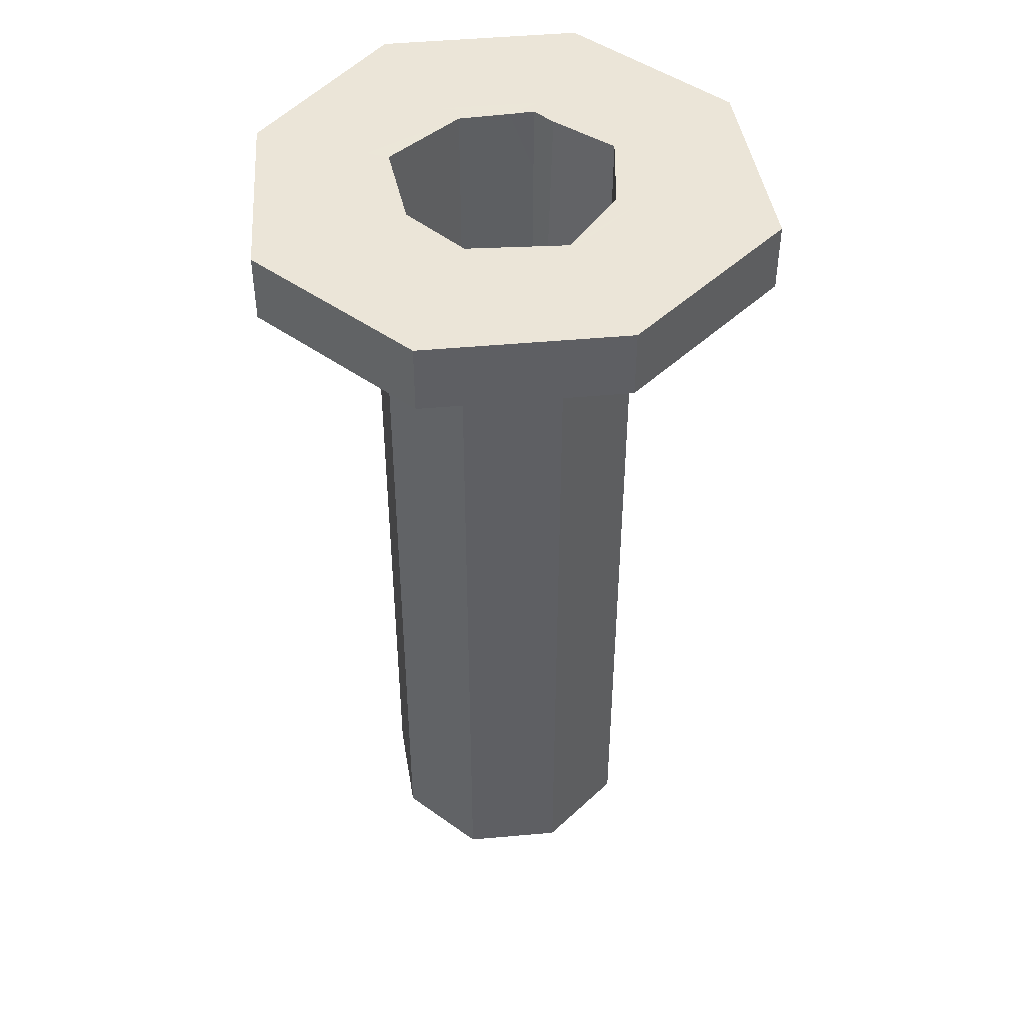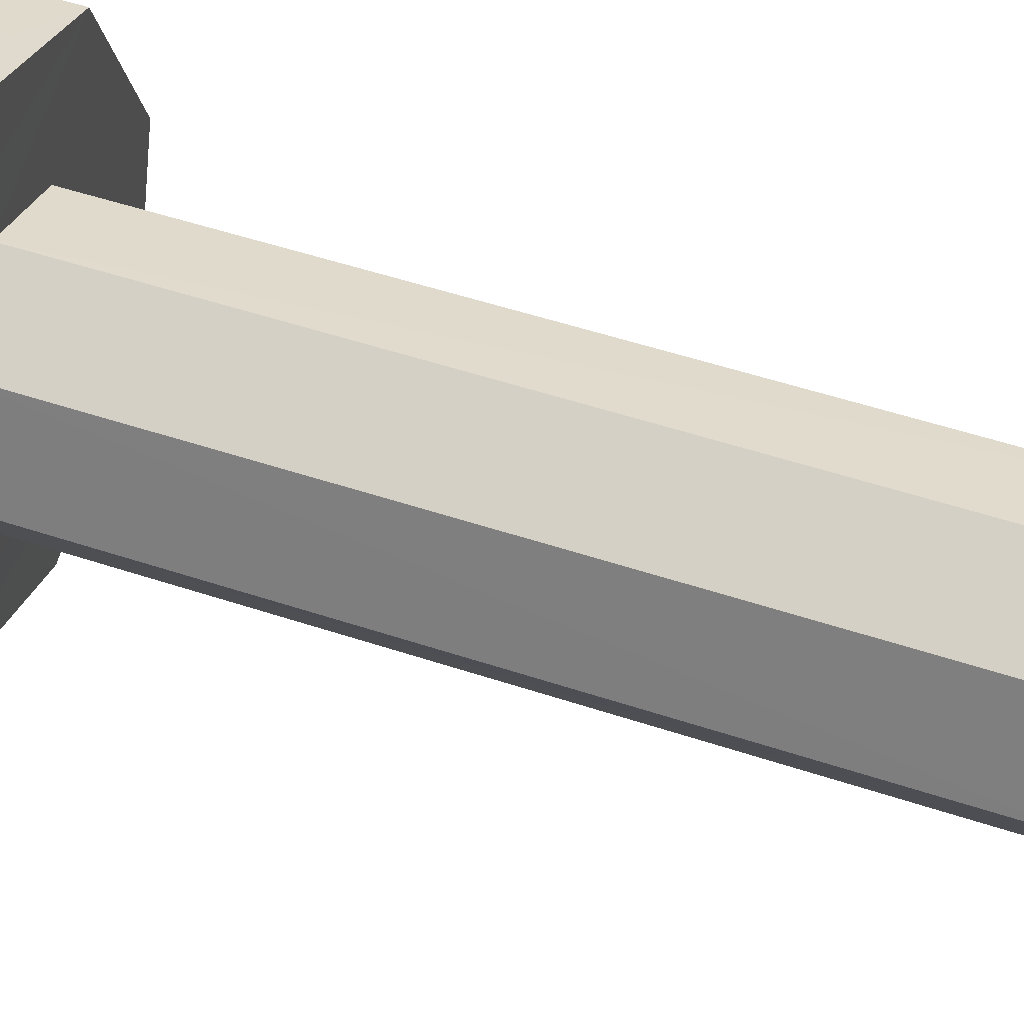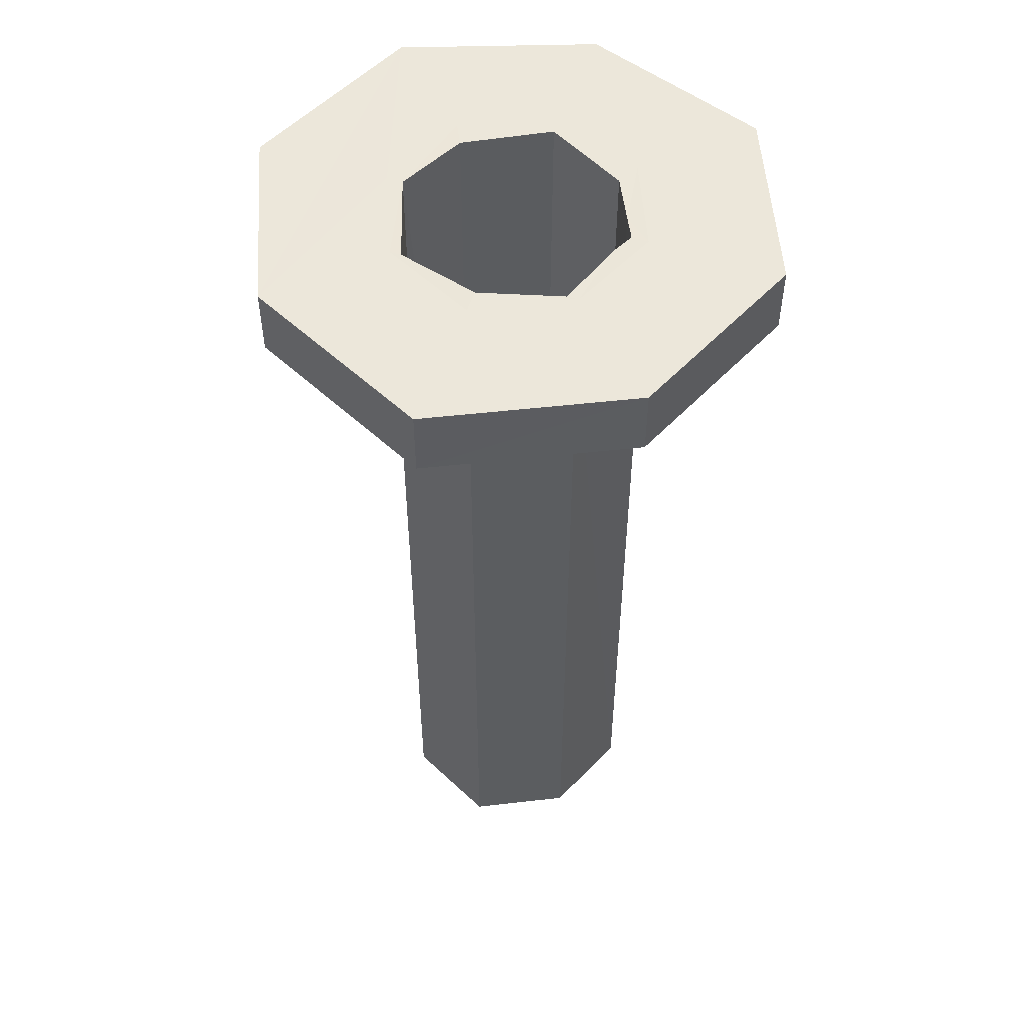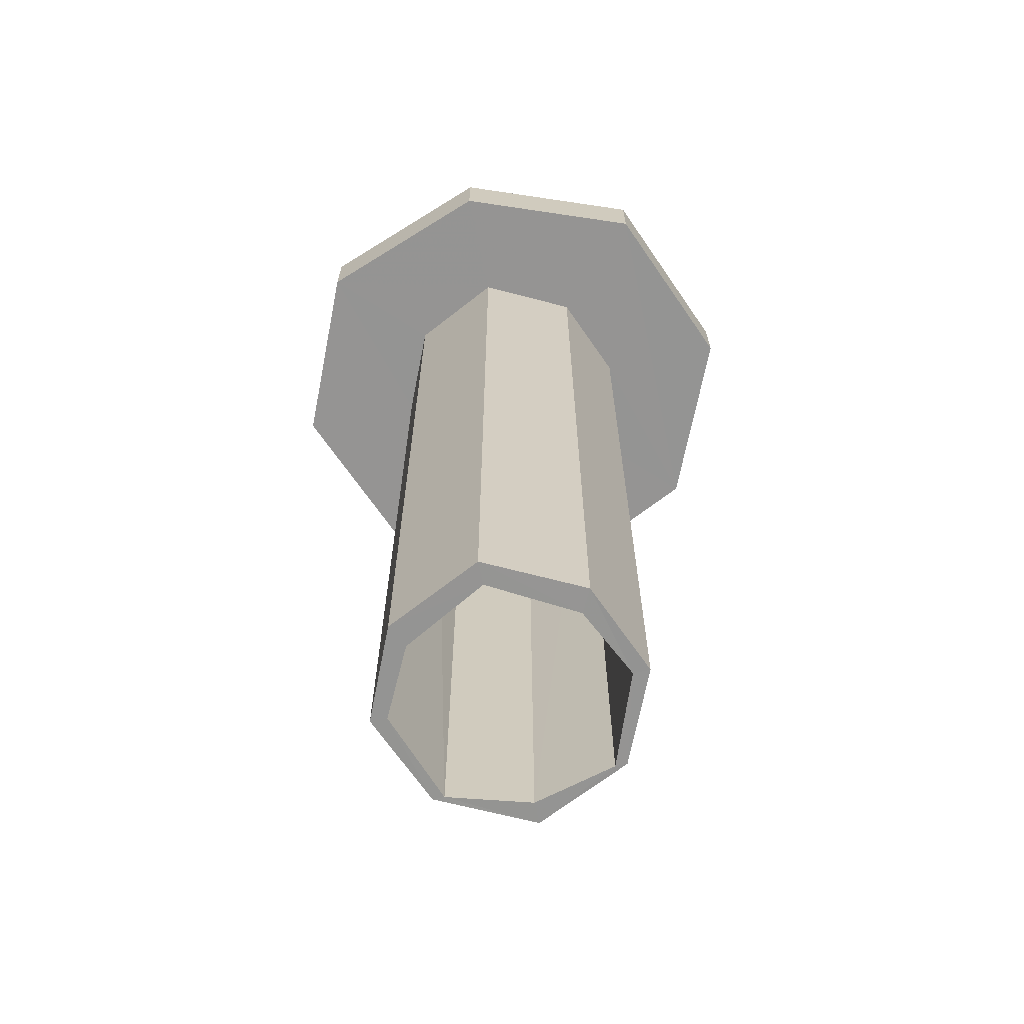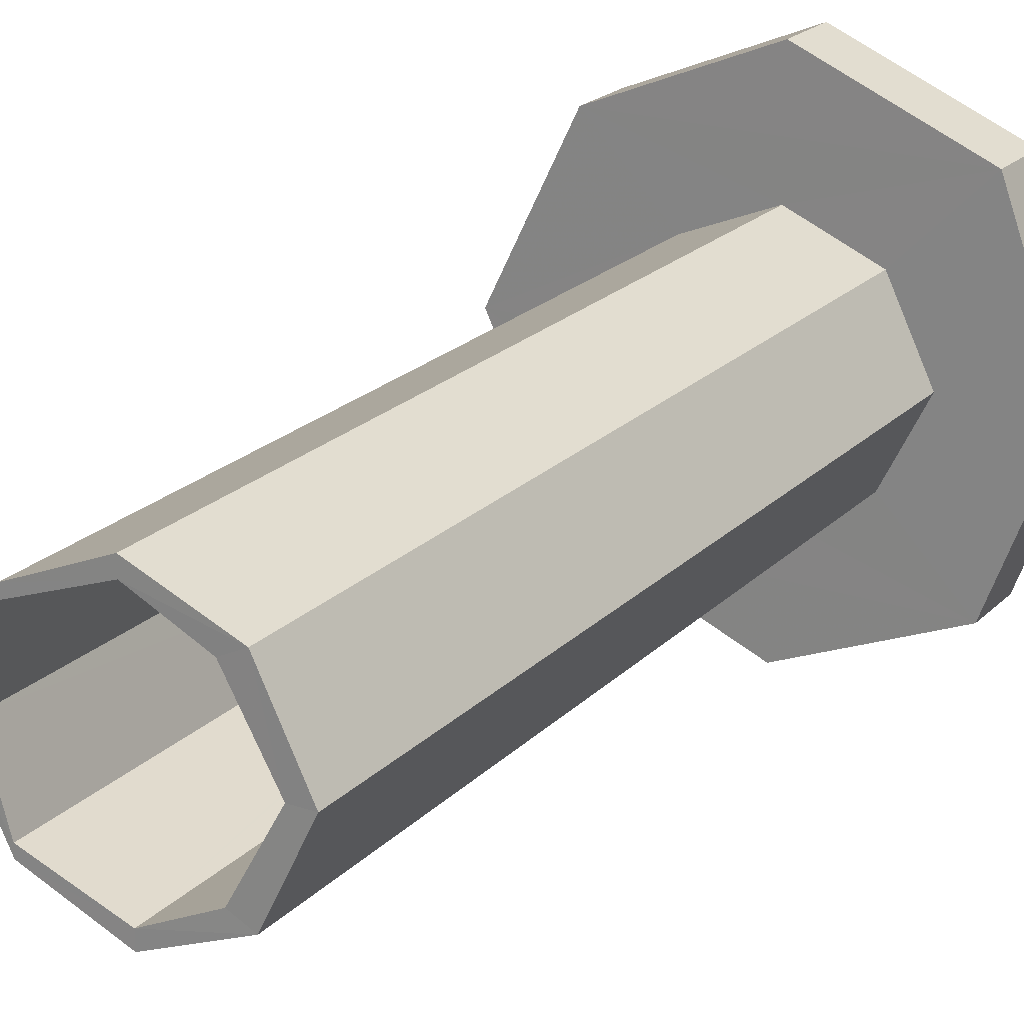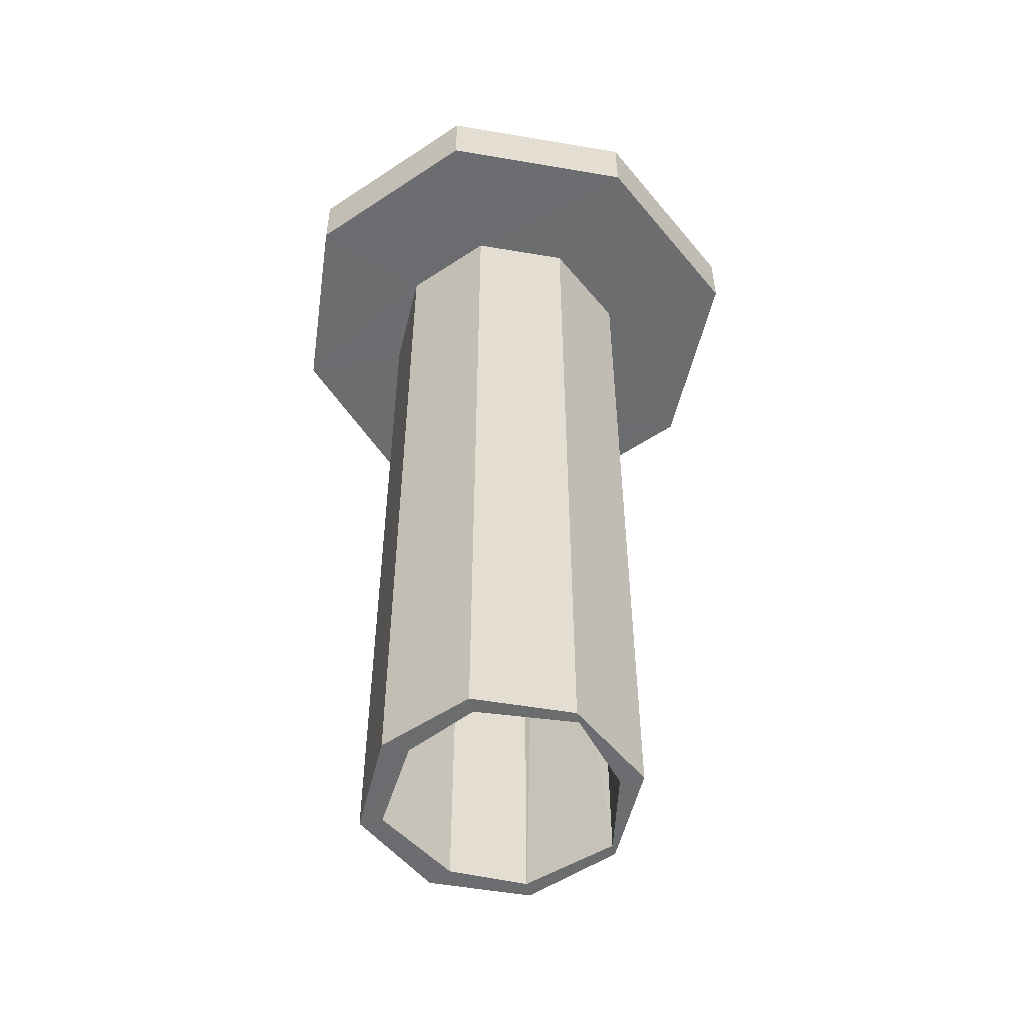
<metadata>
{"format":"obj","ext":"obj","renderer":"f3d","projection":"perspective","resolution":1024,"background":"white","views":[{"elev":45.8,"azim":-163.2,"up":"+Y"},{"elev":54.1,"azim":-70.7,"up":"+Z"},{"elev":52.6,"azim":-71.0,"up":"+Y"},{"elev":-67.1,"azim":101.7,"up":"+Y"},{"elev":21.5,"azim":31.3,"up":"+Z"},{"elev":-53.9,"azim":-167.5,"up":"+Y"}]}
</metadata>
<code>
o 12214
v 2216 1891 10.93
v 2216 1891 10.93
v 2216 1891 10.9
v 2216 1891 11.01
v 2216 1891 11.01
v 2216 1891 10.9
v 2216 1891 10.93
v 2216 1891 10.93
v 2216 1891 10.9
v 2216 1891 11.09
v 2216 1891 11.09
v 2216 1891 10.97
v 2216 1891 11.01
v 2216 1891 11.05
v 2216 1891 11.07
v 2216 1891 11.05
v 2216 1891 11.05
v 2216 1891 11.07
v 2216 1891 11.01
v 2216 1891 11.05
v 2216 1891 11.01
v 2216 1891 10.97
v 2216 1891 11.09
v 2216 1891 11.07
v 2216 1891 11.05
v 2216 1891 11.07
v 2216 1891 11.05
v 2216 1891 11.07
v 2216 1891 10.98
v 2216 1891 11.01
v 2216 1891 11.05
v 2216 1891 11.06
v 2216 1891 11.06
v 2216 1891 11.05
v 2216 1891 11.06
v 2216 1891 10.96
v 2216 1891 10.97
v 2216 1891 10.96
v 2216 1891 10.98
v 2216 1891 10.98
v 2216 1891 10.98
v 2216 1891 10.96
v 2216 1891 11.01
v 2216 1891 11.01
v 2216 1891 10.96
v 2216 1891 10.98
v 2216 1891 11.01
v 2216 1891 11.01
v 2216 1891 10.98
v 2216 1891 10.98
v 2216 1891 11.01
v 2216 1891 11.05
v 2216 1891 11.05
v 2216 1891 11.01
v 2216 1891 11.05
v 2216 1891 10.97
v 2216 1891 11.01
v 2216 1891 11.05
v 2216 1891 10.97
v 2216 1891 11.01
v 2216 1891 11.06
v 2216 1891 11.07
v 2216 1891 11.06
v 2216 1891 11.06
v 2216 1891 11.06
v 2216 1891 11.06
v 2216 1891 11.06
v 2216 1891 11.05
v 2216 1891 11.05
v 2216 1891 11.01
v 2216 1891 11.05
v 2216 1891 11.01
v 2216 1891 10.97
v 2216 1891 10.96
v 2216 1891 10.96
v 2216 1891 11.01
v 2216 1891 11.05
v 2216 1891 11.01
v 2216 1891 11.05
v 2216 1891 10.97
v 2216 1891 10.98
v 2216 1891 10.96
v 2216 1891 10.96
v 2216 1891 10.97
v 2216 1891 10.93
v 2216 1891 11.01
v 2216 1891 10.93
v 2216 1891 10.93
v 2216 1891 11.09
v 2216 1891 11.01
v 2216 1891 11.09
v 2216 1891 11.13
v 2216 1891 11.01
v 2216 1891 10.93
v 2216 1891 10.97
v 2216 1891 10.9
v 2216 1891 10.9
v 2216 1891 10.93
v 2216 1891 10.93
v 2216 1891 10.9
v 2216 1891 11.01
v 2216 1891 11.01
v 2216 1891 11.09
v 2216 1891 11.09
v 2216 1891 11.13
v 2216 1891 11.09
v 2216 1891 11.13
v 2216 1891 11.09
v 2216 1891 11.07
v 2216 1891 11.05
v 2216 1891 11.05
v 2216 1891 11.01
v 2216 1891 11.06
v 2216 1891 11.06
v 2216 1891 11.05
v 2216 1891 11.05
v 2216 1891 11.05
v 2216 1891 11.01
v 2216 1891 10.98
v 2216 1891 10.98
v 2216 1891 10.97
v 2216 1891 11.01
v 2216 1891 10.98
v 2216 1891 11.05
v 2216 1891 11.01
v 2216 1891 11.05
v 2216 1891 11.06
v 2216 1891 10.97
v 2216 1891 10.96
v 2216 1891 11.01
v 2216 1891 10.97
v 2216 1891 11.01
v 2216 1891 10.96
v 2216 1891 10.97
v 2216 1891 10.96
v 2216 1891 11.01
v 2216 1891 10.93
v 2216 1891 11.09
v 2216 1891 11.09
v 2216 1891 11.13
v 2216 1891 11.13
v 2216 1891 11.09
v 2216 1891 11.13
v 2216 1891 11.01
v 2216 1891 10.97
v 2216 1891 11.01
v 2216 1891 10.96
v 2216 1891 10.98
v 2216 1891 11.01
v 2216 1891 10.96
v 2216 1891 10.93
f 1 2 3
f 4 2 5
f 6 7 1
f 8 9 6
f 10 5 11
f 12 4 13
f 13 10 14
f 14 10 15
f 15 16 14
f 17 18 15
f 16 19 20
f 21 22 19
f 23 24 10
f 25 24 26
f 23 27 28
f 29 21 30
f 30 16 31
f 31 16 32
f 32 33 31
f 34 35 32
f 36 37 29
f 29 38 36
f 36 39 40
f 38 41 42
f 43 39 44
f 45 41 46
f 46 47 48
f 41 47 49
f 47 50 51
f 52 51 53
f 54 52 47
f 47 52 55
f 41 56 57
f 54 57 58
f 59 57 56
f 60 58 57
f 61 58 62
f 61 63 64
f 65 33 61
f 66 65 67
f 68 61 26
f 26 69 68
f 69 70 71
f 72 73 70
f 74 73 75
f 76 77 68
f 77 78 79
f 80 81 76
f 80 82 83
f 84 74 83
f 83 59 84
f 59 85 86
f 87 86 85
f 7 88 82
f 60 86 89
f 90 89 86
f 91 89 92
f 93 69 91
f 94 95 93
f 94 96 97
f 97 87 98
f 98 99 100
f 101 99 102
f 103 102 104
f 105 103 91
f 106 107 105
f 108 109 103
f 108 110 109
f 110 33 109
f 111 103 109
f 35 111 109
f 112 103 111
f 109 113 64
f 114 109 67
f 110 115 113
f 116 113 115
f 117 111 114
f 114 77 117
f 118 111 117
f 44 112 111
f 119 112 118
f 118 39 119
f 39 74 120
f 119 74 45
f 45 121 119
f 120 121 112
f 121 101 112
f 39 122 123
f 44 124 122
f 125 123 122
f 125 122 124
f 126 124 127
f 128 129 123
f 125 27 130
f 128 130 131
f 132 130 27
f 132 131 130
f 133 128 134
f 134 7 133
f 133 88 12
f 12 135 133
f 7 136 137
f 132 138 136
f 112 136 138
f 121 137 136
f 139 138 140
f 141 10 139
f 142 143 141
f 144 110 139
f 8 145 144
f 146 55 110
f 90 146 110
f 90 145 146
f 145 49 146
f 145 147 148
f 146 148 149
f 146 149 115
f 47 115 149
f 42 145 150
f 145 87 150
f 121 42 150
f 87 151 150
f 150 151 121

</code>
